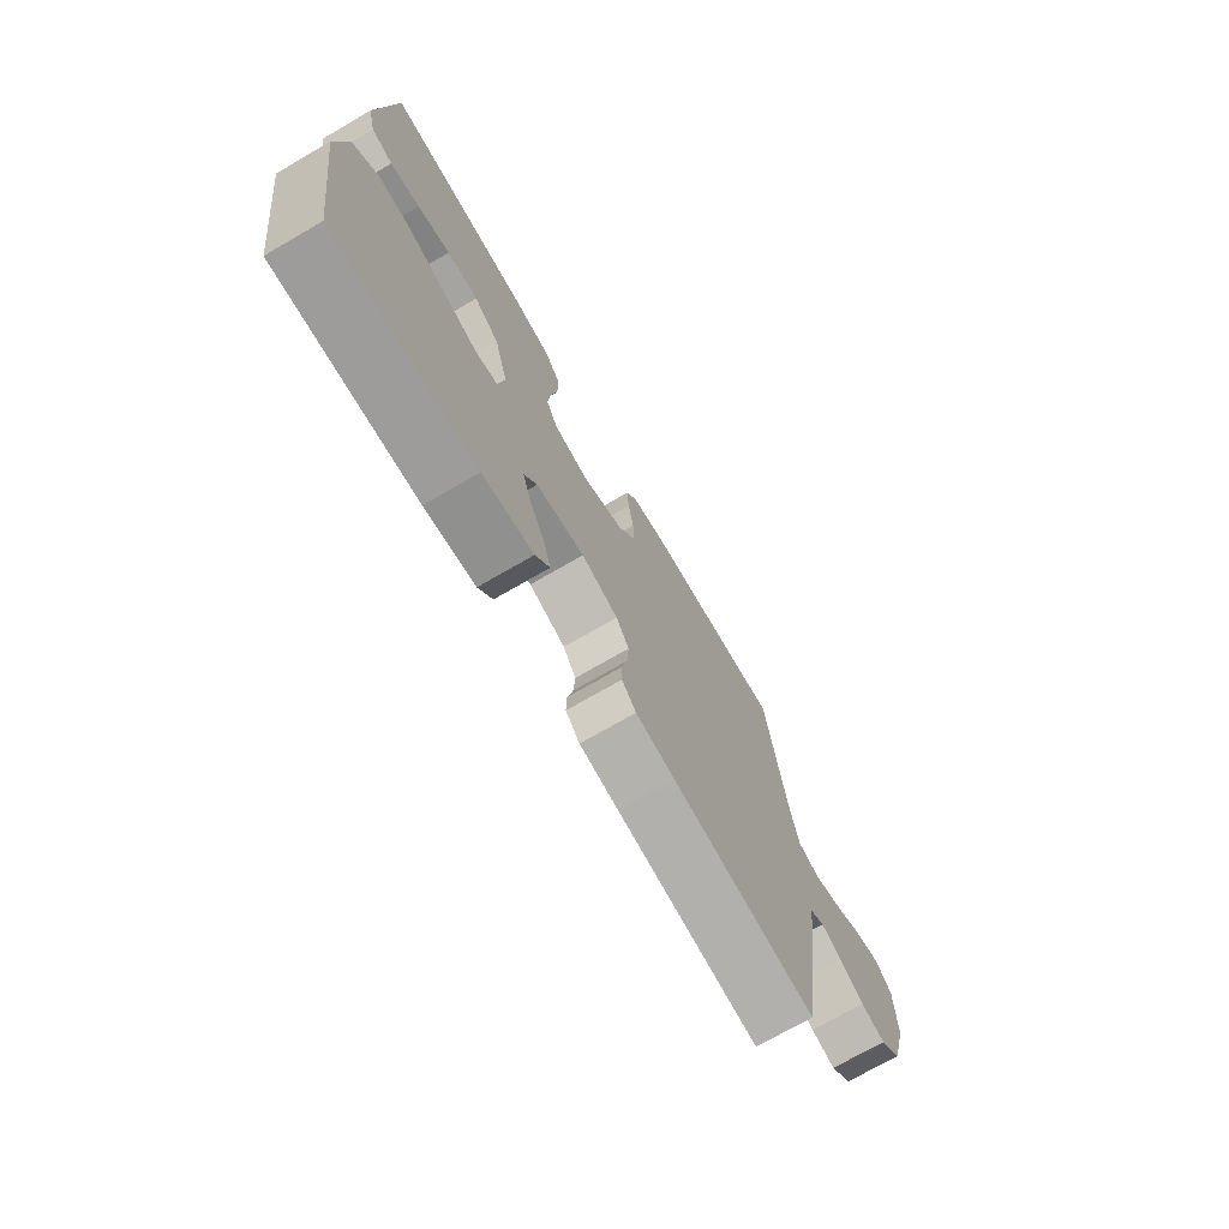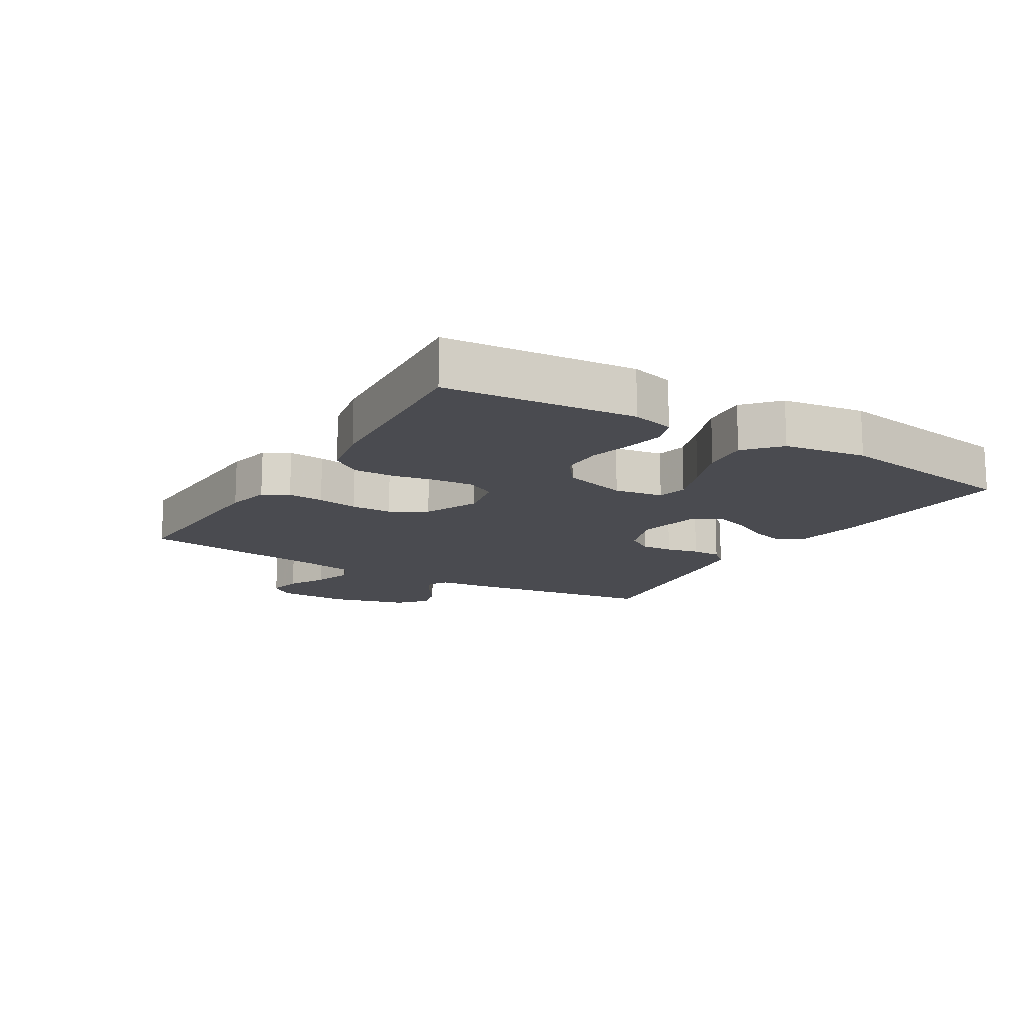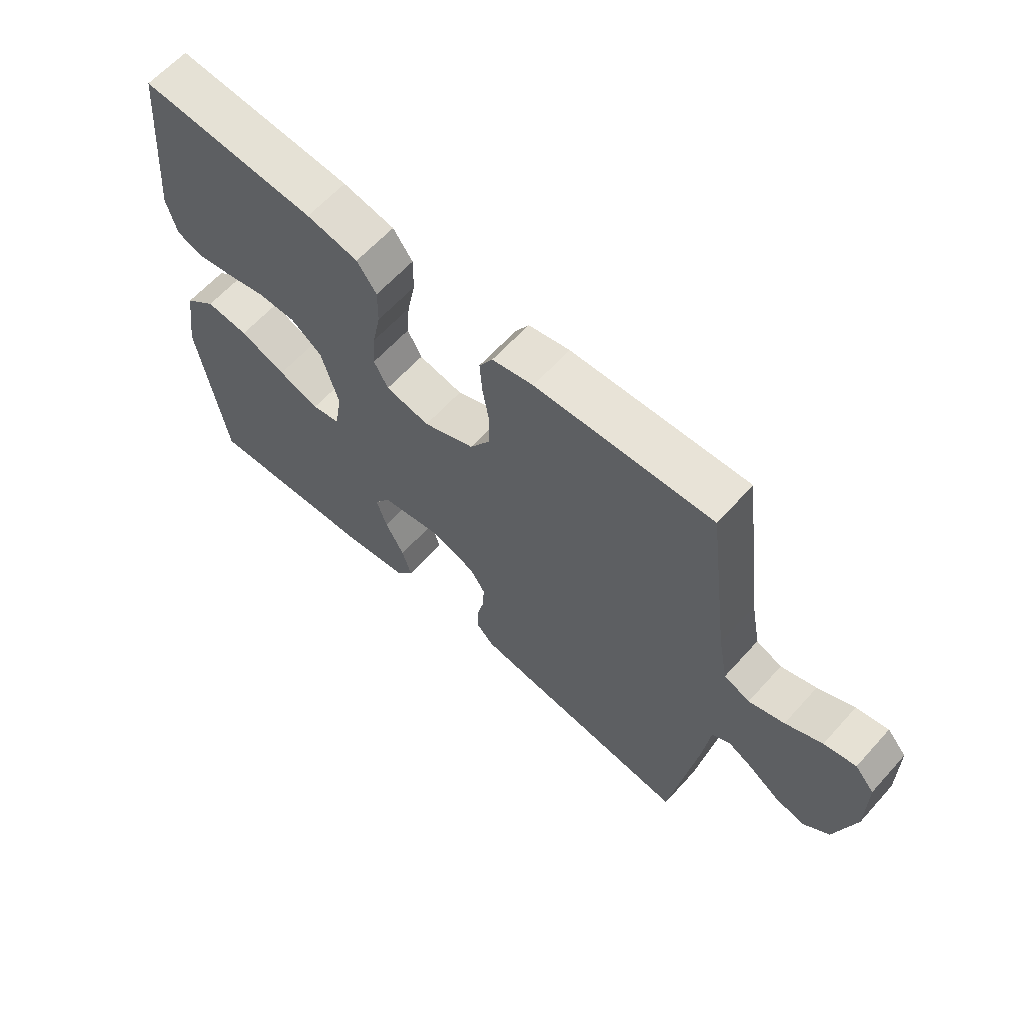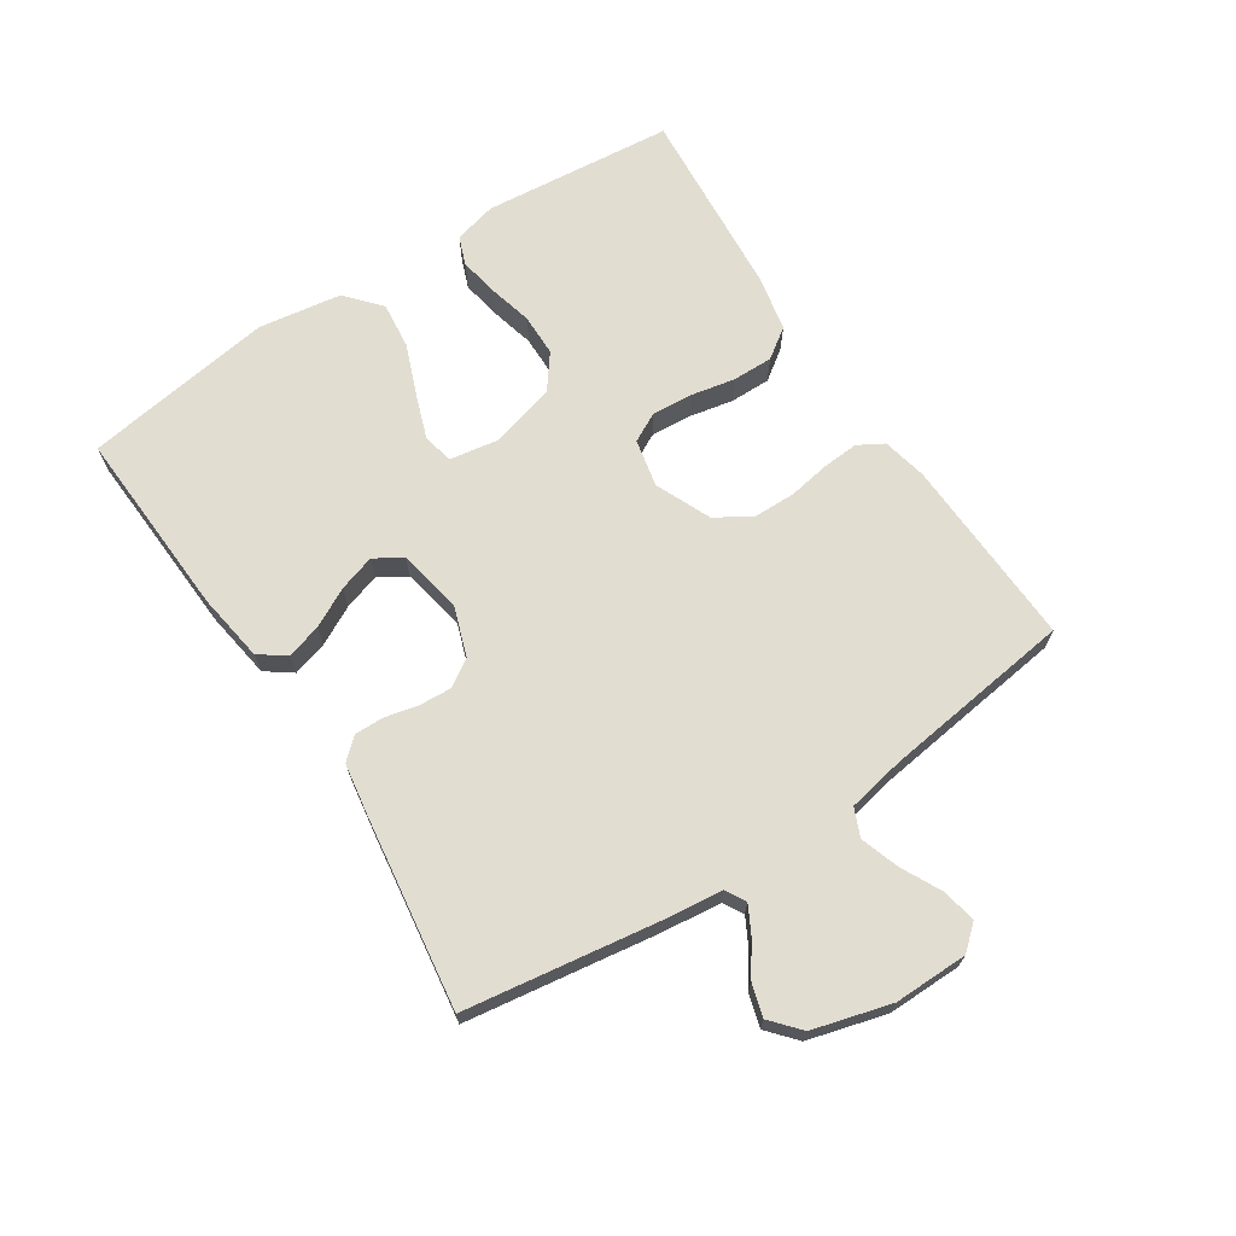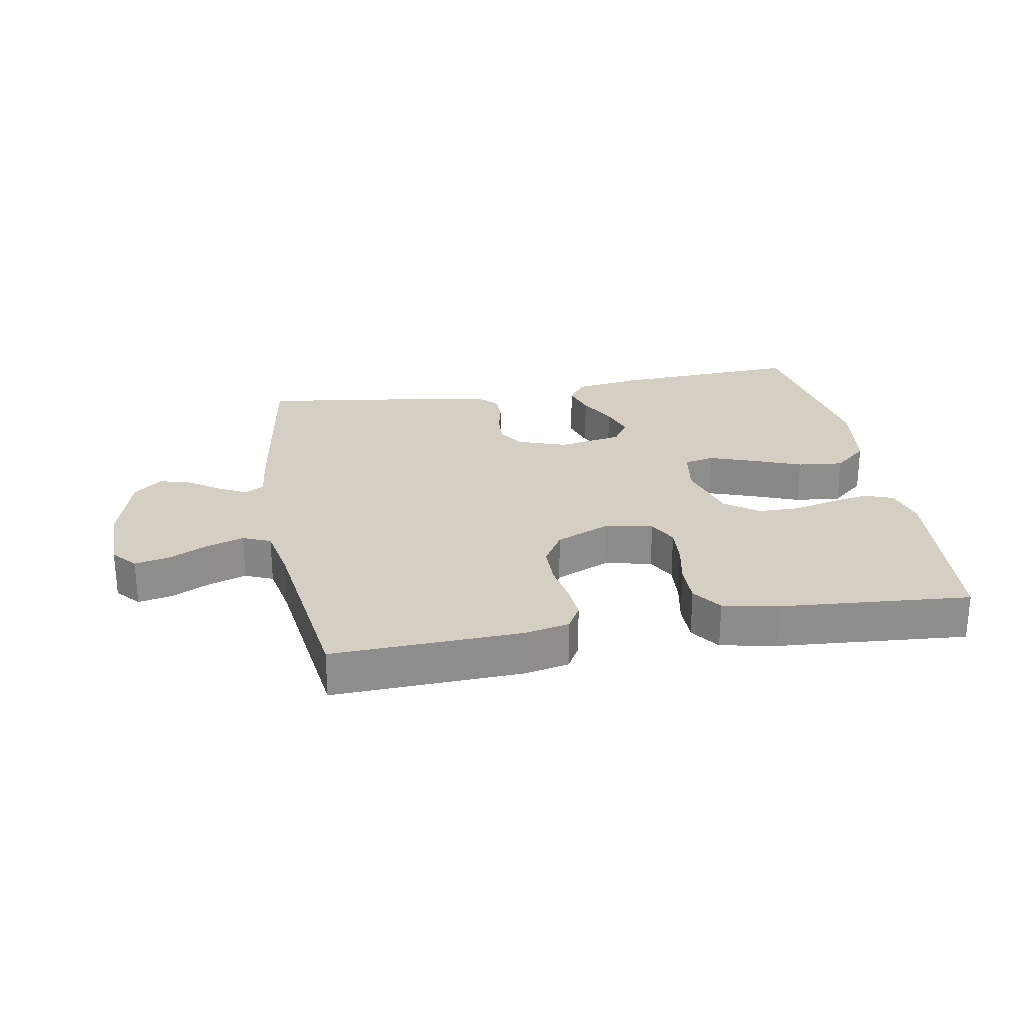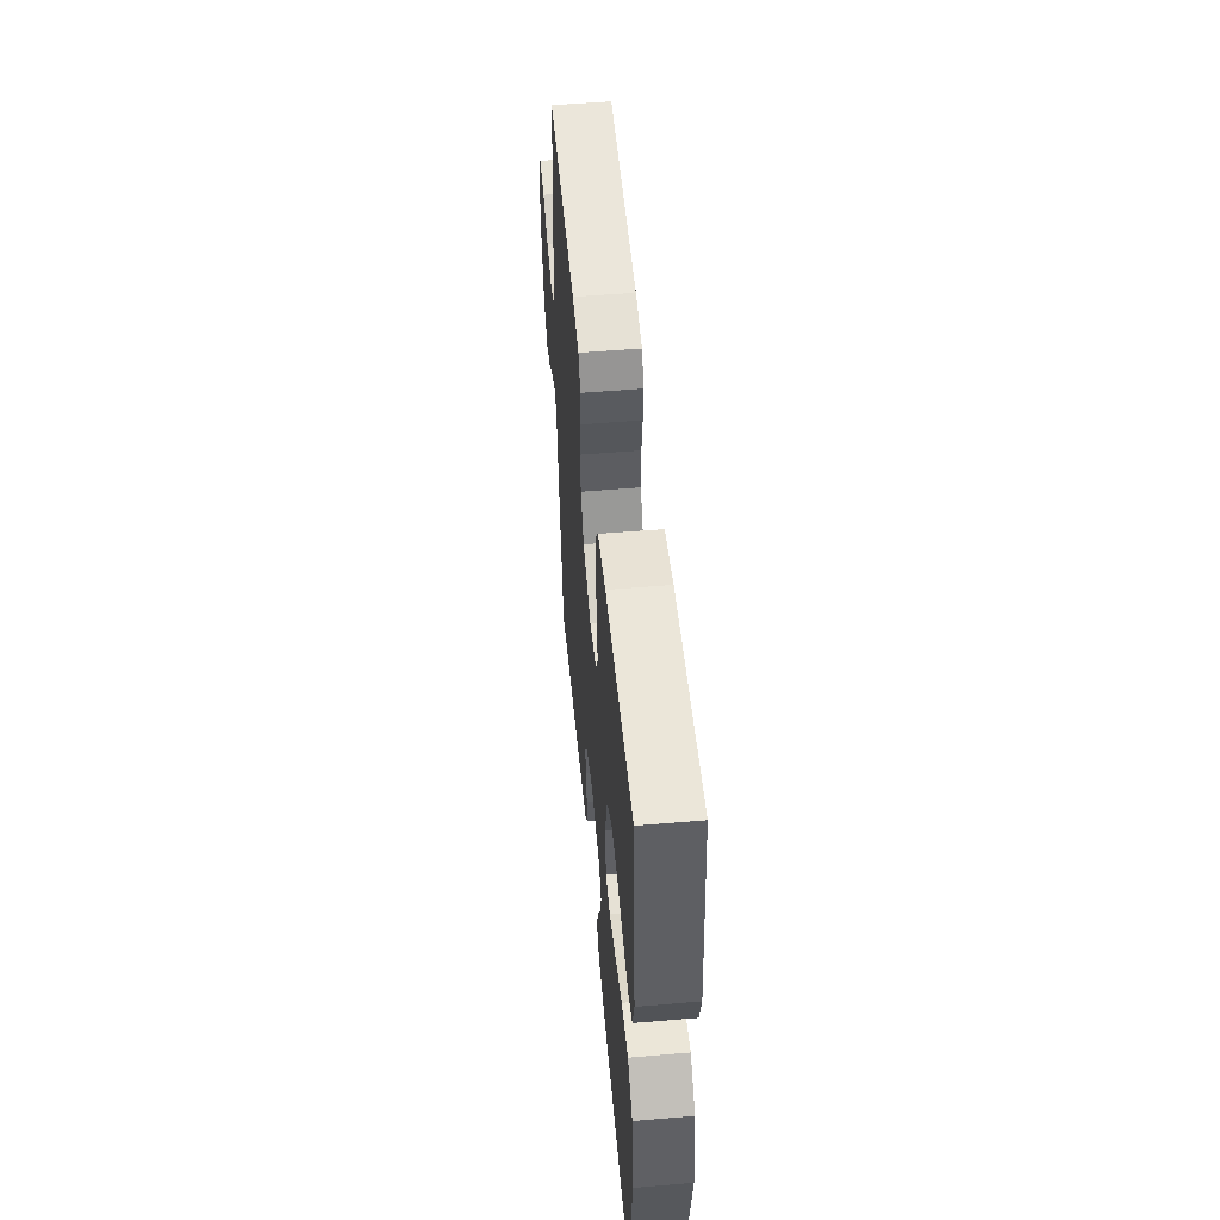
<metadata>
{"format":"obj","ext":"obj","renderer":"f3d","projection":"perspective","resolution":1024,"background":"white","views":[{"elev":-72.5,"azim":120.1,"up":"+Z"},{"elev":-14.4,"azim":58.6,"up":"+Y"},{"elev":62.8,"azim":-138.0,"up":"+Z"},{"elev":68.4,"azim":-123.3,"up":"+Y"},{"elev":25.5,"azim":-10.2,"up":"+Y"},{"elev":52.9,"azim":84.8,"up":"+Z"}]}
</metadata>
<code>
v -0.5 0.07 0.5
v -0.2 0.07 0.489
v -0.13 0.07 0.474
v -0.107 0.07 0.434
v -0.111 0.07 0.377
v -0.122 0.07 0.312
v -0.121 0.07 0.247
v -0.087 0.07 0.191
v 0 0.07 0.153
v 0.075 0.07 0.169
v 0.099 0.07 0.215
v 0.094 0.07 0.278
v 0.08 0.07 0.347
v 0.079 0.07 0.411
v 0.112 0.07 0.458
v 0.2 0.07 0.476
v 0.5 0.07 0.5
v 0.529 0.07 0.2
v 0.512 0.07 0.133
v 0.467 0.07 0.116
v 0.405 0.07 0.127
v 0.336 0.07 0.144
v 0.27 0.07 0.143
v 0.217 0.07 0.103
v 0.188 0.07 0
v 0.201 0.07 -0.077
v 0.249 0.07 -0.087
v 0.319 0.07 -0.062
v 0.398 0.07 -0.031
v 0.471 0.07 -0.023
v 0.525 0.07 -0.07
v 0.545 0.07 -0.2
v 0.5 0.07 -0.5
v 0.2 0.07 -0.485
v 0.093 0.07 -0.469
v 0.063 0.07 -0.428
v 0.079 0.07 -0.373
v 0.111 0.07 -0.312
v 0.129 0.07 -0.255
v 0.102 0.07 -0.212
v 0 0.07 -0.193
v -0.077 0.07 -0.22
v -0.104 0.07 -0.262
v -0.101 0.07 -0.313
v -0.089 0.07 -0.365
v -0.088 0.07 -0.411
v -0.118 0.07 -0.444
v -0.2 0.07 -0.457
v -0.5 0.07 -0.5
v -0.545 0.07 -0.2
v -0.556 0.07 -0.106
v -0.587 0.07 -0.088
v -0.63 0.07 -0.111
v -0.68 0.07 -0.146
v -0.731 0.07 -0.161
v -0.776 0.07 -0.122
v -0.81 0.07 0
v -0.809 0.07 0.116
v -0.776 0.07 0.154
v -0.722 0.07 0.143
v -0.66 0.07 0.112
v -0.6 0.07 0.092
v -0.556 0.07 0.111
v -0.539 0.07 0.2
v -0.5 0 0.5
v -0.2 0 0.489
v -0.13 0 0.474
v -0.107 0 0.434
v -0.111 0 0.377
v -0.122 0 0.312
v -0.121 0 0.247
v -0.087 0 0.191
v 0 0 0.153
v 0.075 0 0.169
v 0.099 0 0.215
v 0.094 0 0.278
v 0.08 0 0.347
v 0.079 0 0.411
v 0.112 0 0.458
v 0.2 0 0.476
v 0.5 0 0.5
v 0.529 0 0.2
v 0.512 0 0.133
v 0.467 0 0.116
v 0.405 0 0.127
v 0.336 0 0.144
v 0.27 0 0.143
v 0.217 0 0.103
v 0.188 0 0
v 0.201 0 -0.077
v 0.249 0 -0.087
v 0.319 0 -0.062
v 0.398 0 -0.031
v 0.471 0 -0.023
v 0.525 0 -0.07
v 0.545 0 -0.2
v 0.5 0 -0.5
v 0.2 0 -0.485
v 0.093 0 -0.469
v 0.063 0 -0.428
v 0.079 0 -0.373
v 0.111 0 -0.312
v 0.129 0 -0.255
v 0.102 0 -0.212
v 0 0 -0.193
v -0.077 0 -0.22
v -0.104 0 -0.262
v -0.101 0 -0.313
v -0.089 0 -0.365
v -0.088 0 -0.411
v -0.118 0 -0.444
v -0.2 0 -0.457
v -0.5 0 -0.5
v -0.545 0 -0.2
v -0.556 0 -0.106
v -0.587 0 -0.088
v -0.63 0 -0.111
v -0.68 0 -0.146
v -0.731 0 -0.161
v -0.776 0 -0.122
v -0.81 0 0
v -0.809 0 0.116
v -0.776 0 0.154
v -0.722 0 0.143
v -0.66 0 0.112
v -0.6 0 0.092
v -0.556 0 0.111
v -0.539 0 0.2
f 59 60 61
f 58 59 61
f 57 58 61
f 56 57 61
f 55 56 61
f 54 55 61
f 53 54 61
f 52 53 61 62
f 51 52 62 63
f 51 63 64
f 50 51 64
f 49 50 64
f 48 49 64
f 47 48 64
f 46 47 64
f 45 46 64
f 44 45 64
f 36 37 38
f 35 36 38
f 34 35 38
f 33 34 38
f 32 33 38
f 31 32 38
f 30 31 38
f 29 30 38
f 28 29 38
f 27 28 38 39
f 26 27 39 40
f 20 21 22
f 19 20 22
f 18 19 22
f 17 18 22
f 16 17 22
f 15 16 22
f 14 15 22
f 13 14 22
f 12 13 22
f 11 12 22 23
f 10 11 23 24
f 4 5 6
f 3 4 6
f 2 3 6
f 1 2 6
f 64 1 6
f 64 6 7
f 43 44 64
f 64 7 8
f 43 64 8
f 42 43 8
f 41 42 8 9
f 41 9 10
f 40 41 10
f 26 40 10
f 25 26 10
f 10 24 25
f 125 124 123
f 125 123 122
f 125 122 121
f 125 121 120
f 125 120 119
f 125 119 118
f 125 118 117
f 126 125 117 116
f 127 126 116 115
f 128 127 115
f 128 115 114
f 128 114 113
f 128 113 112
f 128 112 111
f 128 111 110
f 128 110 109
f 128 109 108
f 102 101 100
f 102 100 99
f 102 99 98
f 102 98 97
f 102 97 96
f 102 96 95
f 102 95 94
f 102 94 93
f 102 93 92
f 103 102 92 91
f 104 103 91 90
f 86 85 84
f 86 84 83
f 86 83 82
f 86 82 81
f 86 81 80
f 86 80 79
f 86 79 78
f 86 78 77
f 86 77 76
f 87 86 76 75
f 88 87 75 74
f 70 69 68
f 70 68 67
f 70 67 66
f 70 66 65
f 70 65 128
f 71 70 128
f 128 108 107
f 72 71 128
f 72 128 107
f 72 107 106
f 73 72 106 105
f 74 73 105
f 74 105 104
f 74 104 90
f 74 90 89
f 89 88 74
f 1 65 66 2
f 2 66 67 3
f 3 67 68 4
f 4 68 69 5
f 5 69 70 6
f 6 70 71 7
f 7 71 72 8
f 8 72 73 9
f 9 73 74 10
f 10 74 75 11
f 11 75 76 12
f 12 76 77 13
f 13 77 78 14
f 14 78 79 15
f 15 79 80 16
f 16 80 81 17
f 17 81 82 18
f 18 82 83 19
f 19 83 84 20
f 20 84 85 21
f 21 85 86 22
f 22 86 87 23
f 23 87 88 24
f 24 88 89 25
f 25 89 90 26
f 26 90 91 27
f 27 91 92 28
f 28 92 93 29
f 29 93 94 30
f 30 94 95 31
f 31 95 96 32
f 32 96 97 33
f 33 97 98 34
f 34 98 99 35
f 35 99 100 36
f 36 100 101 37
f 37 101 102 38
f 38 102 103 39
f 39 103 104 40
f 40 104 105 41
f 41 105 106 42
f 42 106 107 43
f 43 107 108 44
f 44 108 109 45
f 45 109 110 46
f 46 110 111 47
f 47 111 112 48
f 48 112 113 49
f 49 113 114 50
f 50 114 115 51
f 51 115 116 52
f 52 116 117 53
f 53 117 118 54
f 54 118 119 55
f 55 119 120 56
f 56 120 121 57
f 57 121 122 58
f 58 122 123 59
f 59 123 124 60
f 60 124 125 61
f 61 125 126 62
f 62 126 127 63
f 63 127 128 64
f 64 128 65 1

</code>
